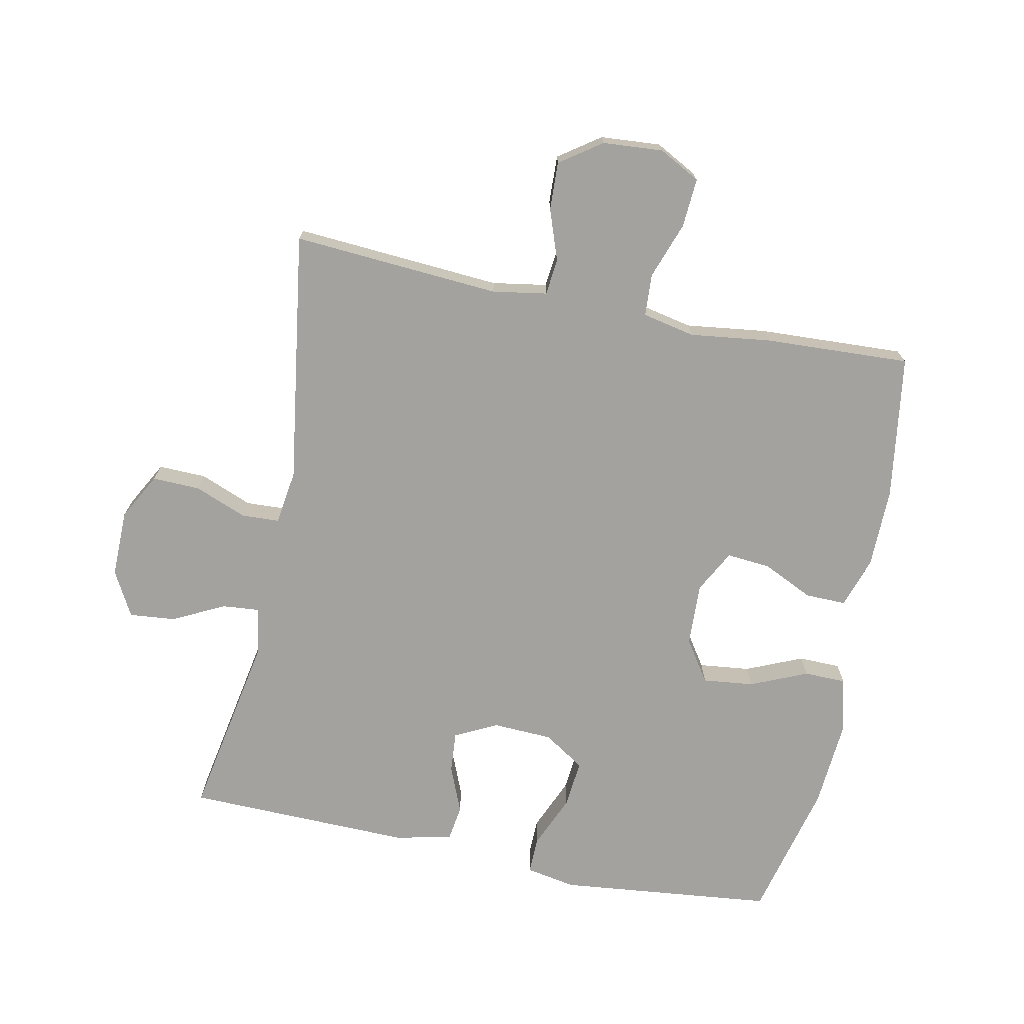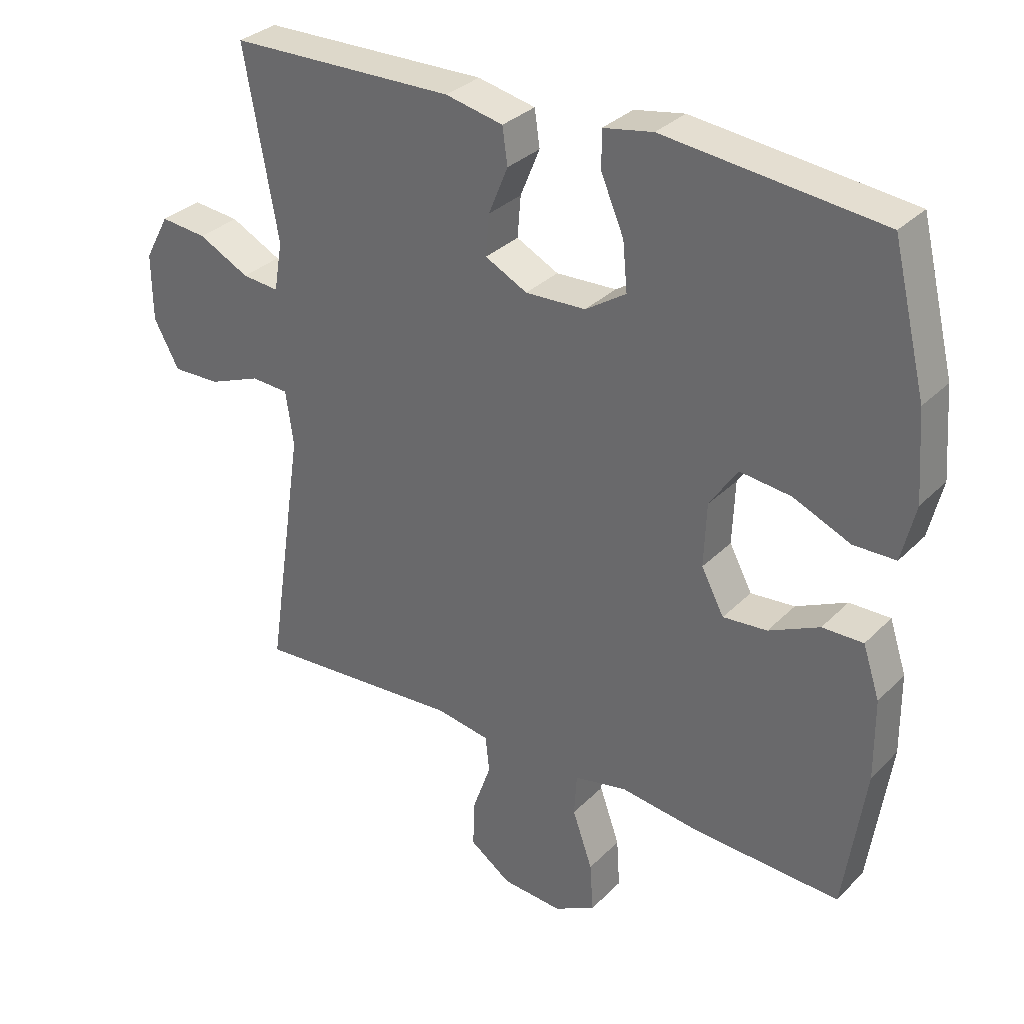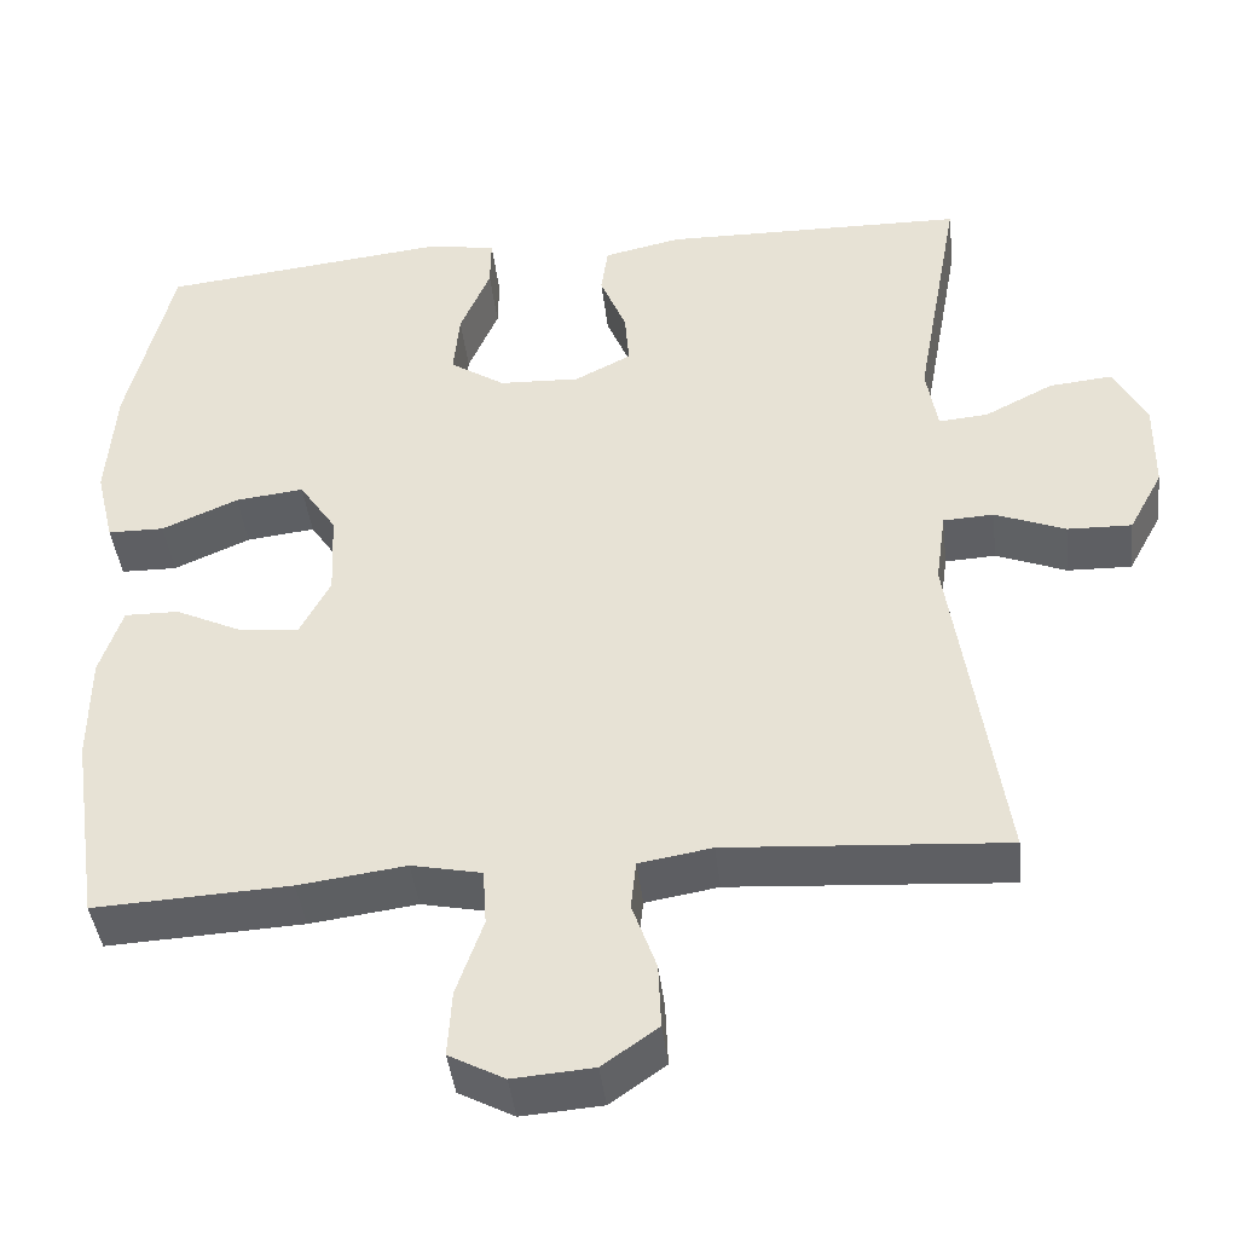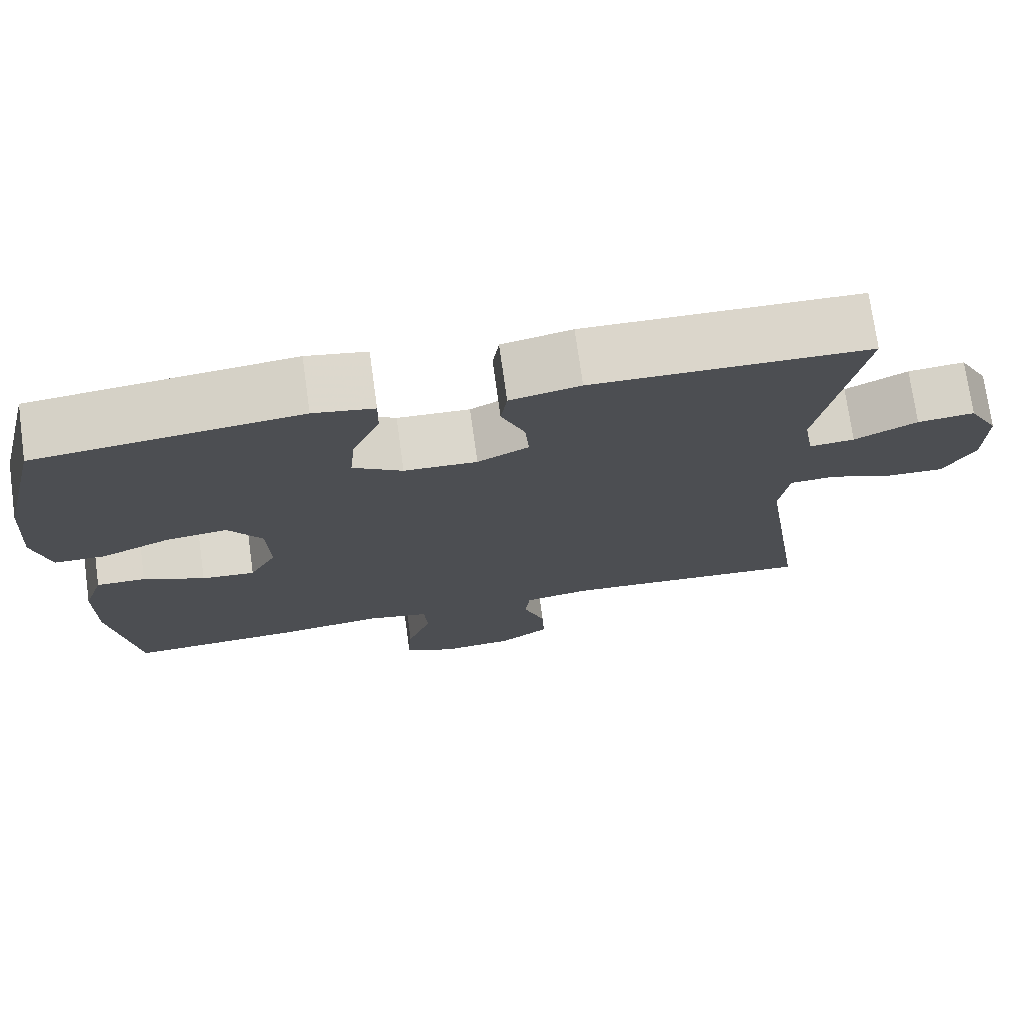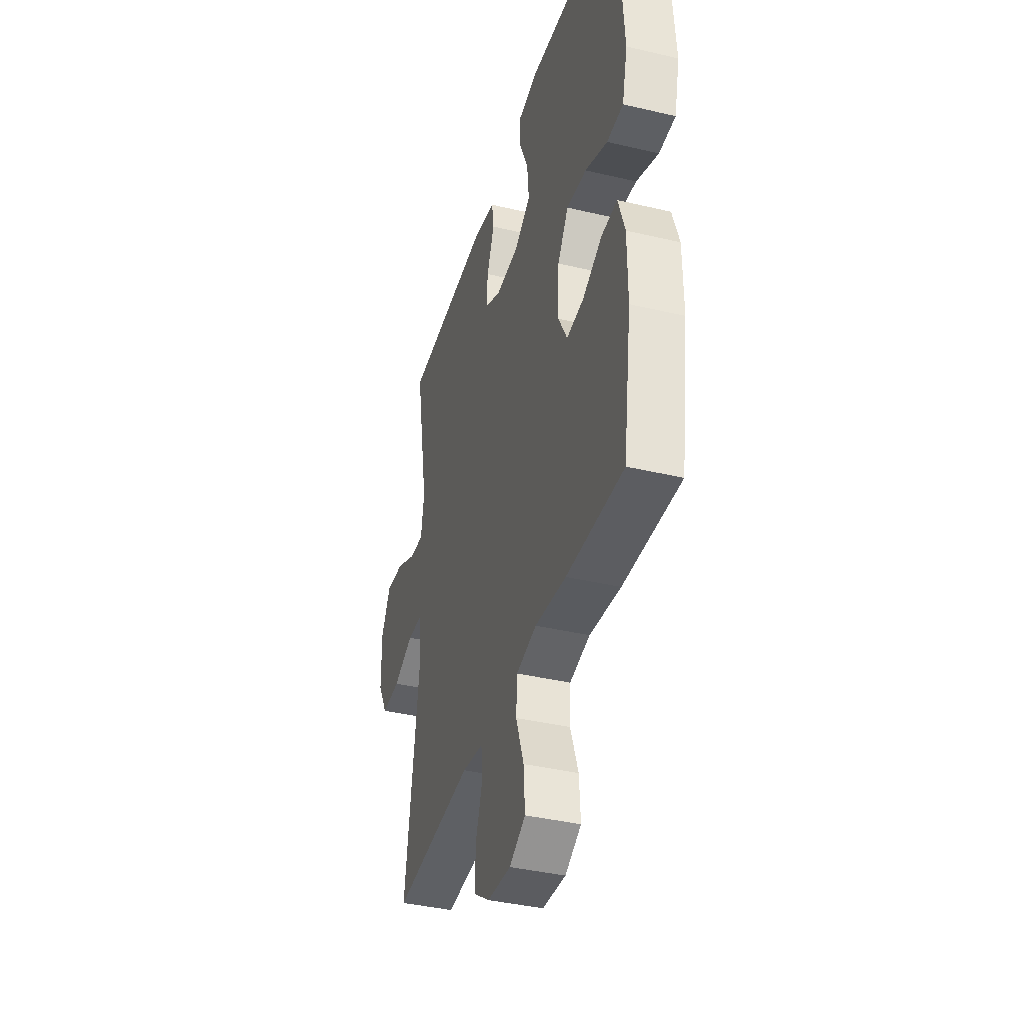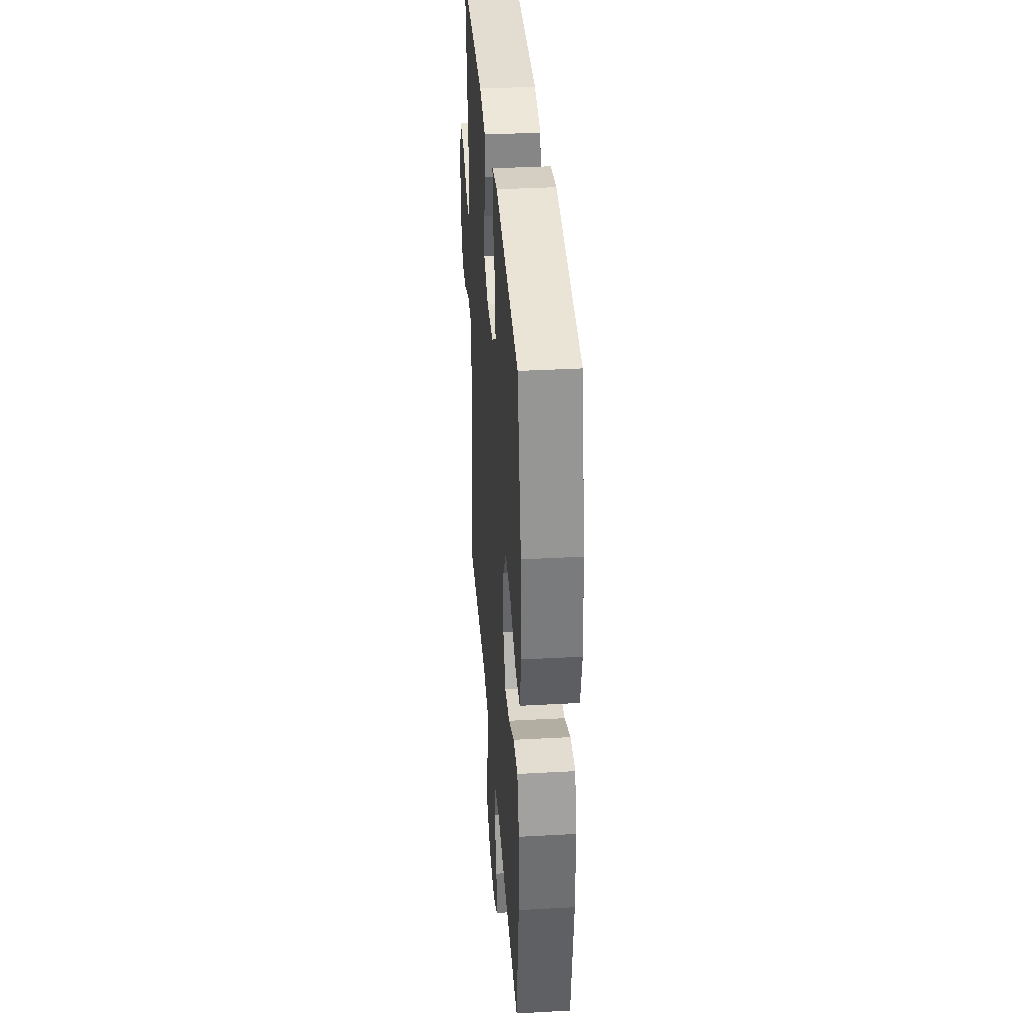
<metadata>
{"format":"obj","ext":"obj","renderer":"f3d","projection":"perspective","resolution":1024,"background":"white","views":[{"elev":-72.4,"azim":168.4,"up":"+Y"},{"elev":31.9,"azim":-143.8,"up":"+Z"},{"elev":-42.0,"azim":6.6,"up":"+Z"},{"elev":74.0,"azim":-7.9,"up":"+Z"},{"elev":-39.3,"azim":-106.4,"up":"+Z"},{"elev":36.3,"azim":-94.1,"up":"+Z"}]}
</metadata>
<code>
v -0.5 0.07 -0.5
v -0.533 0.07 -0.277
v -0.532 0.07 -0.153
v -0.506 0.07 -0.074
v -0.443 0.07 -0.075
v -0.365 0.07 -0.112
v -0.297 0.07 -0.118
v -0.262 0.07 -0.052
v -0.266 0.07 0.046
v -0.309 0.07 0.11
v -0.388 0.07 0.101
v -0.476 0.07 0.063
v -0.541 0.07 0.064
v -0.562 0.07 0.151
v -0.552 0.07 0.286
v -0.5 0.07 0.5
v -0.166 0.07 0.536
v -0.089 0.07 0.522
v -0.09 0.07 0.464
v -0.125 0.07 0.382
v -0.132 0.07 0.308
v -0.069 0.07 0.267
v 0.024 0.07 0.263
v 0.089 0.07 0.296
v 0.084 0.07 0.359
v 0.054 0.07 0.432
v 0.062 0.07 0.488
v 0.151 0.07 0.507
v 0.5 0.07 0.5
v 0.448 0.07 0.213
v 0.461 0.07 0.137
v 0.518 0.07 0.142
v 0.597 0.07 0.182
v 0.669 0.07 0.189
v 0.707 0.07 0.119
v 0.706 0.07 0.015
v 0.667 0.07 -0.057
v 0.593 0.07 -0.055
v 0.512 0.07 -0.023
v 0.454 0.07 -0.026
v 0.442 0.07 -0.11
v 0.5 0.07 -0.5
v 0.179 0.07 -0.478
v 0.095 0.07 -0.492
v 0.089 0.07 -0.548
v 0.117 0.07 -0.627
v 0.12 0.07 -0.701
v 0.056 0.07 -0.746
v -0.037 0.07 -0.753
v -0.101 0.07 -0.719
v -0.096 0.07 -0.643
v -0.065 0.07 -0.555
v -0.069 0.07 -0.49
v -0.15 0.07 -0.473
v -0.274 0.07 -0.489
v -0.5 0 -0.5
v -0.533 0 -0.277
v -0.532 0 -0.153
v -0.506 0 -0.074
v -0.443 0 -0.075
v -0.365 0 -0.112
v -0.297 0 -0.118
v -0.262 0 -0.052
v -0.266 0 0.046
v -0.309 0 0.11
v -0.388 0 0.101
v -0.476 0 0.063
v -0.541 0 0.064
v -0.562 0 0.151
v -0.552 0 0.286
v -0.5 0 0.5
v -0.166 0 0.536
v -0.089 0 0.522
v -0.09 0 0.464
v -0.125 0 0.382
v -0.132 0 0.308
v -0.069 0 0.267
v 0.024 0 0.263
v 0.089 0 0.296
v 0.084 0 0.359
v 0.054 0 0.432
v 0.062 0 0.488
v 0.151 0 0.507
v 0.5 0 0.5
v 0.448 0 0.213
v 0.461 0 0.137
v 0.518 0 0.142
v 0.597 0 0.182
v 0.669 0 0.189
v 0.707 0 0.119
v 0.706 0 0.015
v 0.667 0 -0.057
v 0.593 0 -0.055
v 0.512 0 -0.023
v 0.454 0 -0.026
v 0.442 0 -0.11
v 0.5 0 -0.5
v 0.179 0 -0.478
v 0.095 0 -0.492
v 0.089 0 -0.548
v 0.117 0 -0.627
v 0.12 0 -0.701
v 0.056 0 -0.746
v -0.037 0 -0.753
v -0.101 0 -0.719
v -0.096 0 -0.643
v -0.065 0 -0.555
v -0.069 0 -0.49
v -0.15 0 -0.473
v -0.274 0 -0.489
f 4 5 6
f 3 4 6
f 2 3 6
f 1 2 6
f 55 1 6
f 54 55 6
f 53 54 6 7
f 50 51 52
f 49 50 52
f 48 49 52
f 47 48 52
f 46 47 52
f 45 46 52
f 44 45 52 53
f 53 7 8
f 44 53 8
f 43 44 8
f 43 8 9
f 42 43 9
f 41 42 9
f 37 38 39
f 36 37 39
f 35 36 39
f 34 35 39
f 33 34 39
f 32 33 39
f 31 32 39 40
f 41 9 10
f 40 41 10
f 31 40 10
f 30 31 10
f 28 29 30
f 27 28 30
f 26 27 30
f 25 26 30
f 18 19 20
f 17 18 20
f 16 17 20
f 15 16 20
f 14 15 20
f 13 14 20
f 12 13 20
f 11 12 20
f 11 20 21
f 10 11 21 22
f 24 25 30
f 23 24 30
f 10 22 23 30
f 61 60 59
f 61 59 58
f 61 58 57
f 61 57 56
f 61 56 110
f 61 110 109
f 62 61 109 108
f 107 106 105
f 107 105 104
f 107 104 103
f 107 103 102
f 107 102 101
f 107 101 100
f 108 107 100 99
f 63 62 108
f 63 108 99
f 63 99 98
f 64 63 98
f 64 98 97
f 64 97 96
f 94 93 92
f 94 92 91
f 94 91 90
f 94 90 89
f 94 89 88
f 94 88 87
f 95 94 87 86
f 65 64 96
f 65 96 95
f 65 95 86
f 65 86 85
f 85 84 83
f 85 83 82
f 85 82 81
f 85 81 80
f 75 74 73
f 75 73 72
f 75 72 71
f 75 71 70
f 75 70 69
f 75 69 68
f 75 68 67
f 75 67 66
f 76 75 66
f 77 76 66 65
f 85 80 79
f 85 79 78
f 85 78 77 65
f 1 56 57 2
f 2 57 58 3
f 3 58 59 4
f 4 59 60 5
f 5 60 61 6
f 6 61 62 7
f 7 62 63 8
f 8 63 64 9
f 9 64 65 10
f 10 65 66 11
f 11 66 67 12
f 12 67 68 13
f 13 68 69 14
f 14 69 70 15
f 15 70 71 16
f 16 71 72 17
f 17 72 73 18
f 18 73 74 19
f 19 74 75 20
f 20 75 76 21
f 21 76 77 22
f 22 77 78 23
f 23 78 79 24
f 24 79 80 25
f 25 80 81 26
f 26 81 82 27
f 27 82 83 28
f 28 83 84 29
f 29 84 85 30
f 30 85 86 31
f 31 86 87 32
f 32 87 88 33
f 33 88 89 34
f 34 89 90 35
f 35 90 91 36
f 36 91 92 37
f 37 92 93 38
f 38 93 94 39
f 39 94 95 40
f 40 95 96 41
f 41 96 97 42
f 42 97 98 43
f 43 98 99 44
f 44 99 100 45
f 45 100 101 46
f 46 101 102 47
f 47 102 103 48
f 48 103 104 49
f 49 104 105 50
f 50 105 106 51
f 51 106 107 52
f 52 107 108 53
f 53 108 109 54
f 54 109 110 55
f 55 110 56 1

</code>
